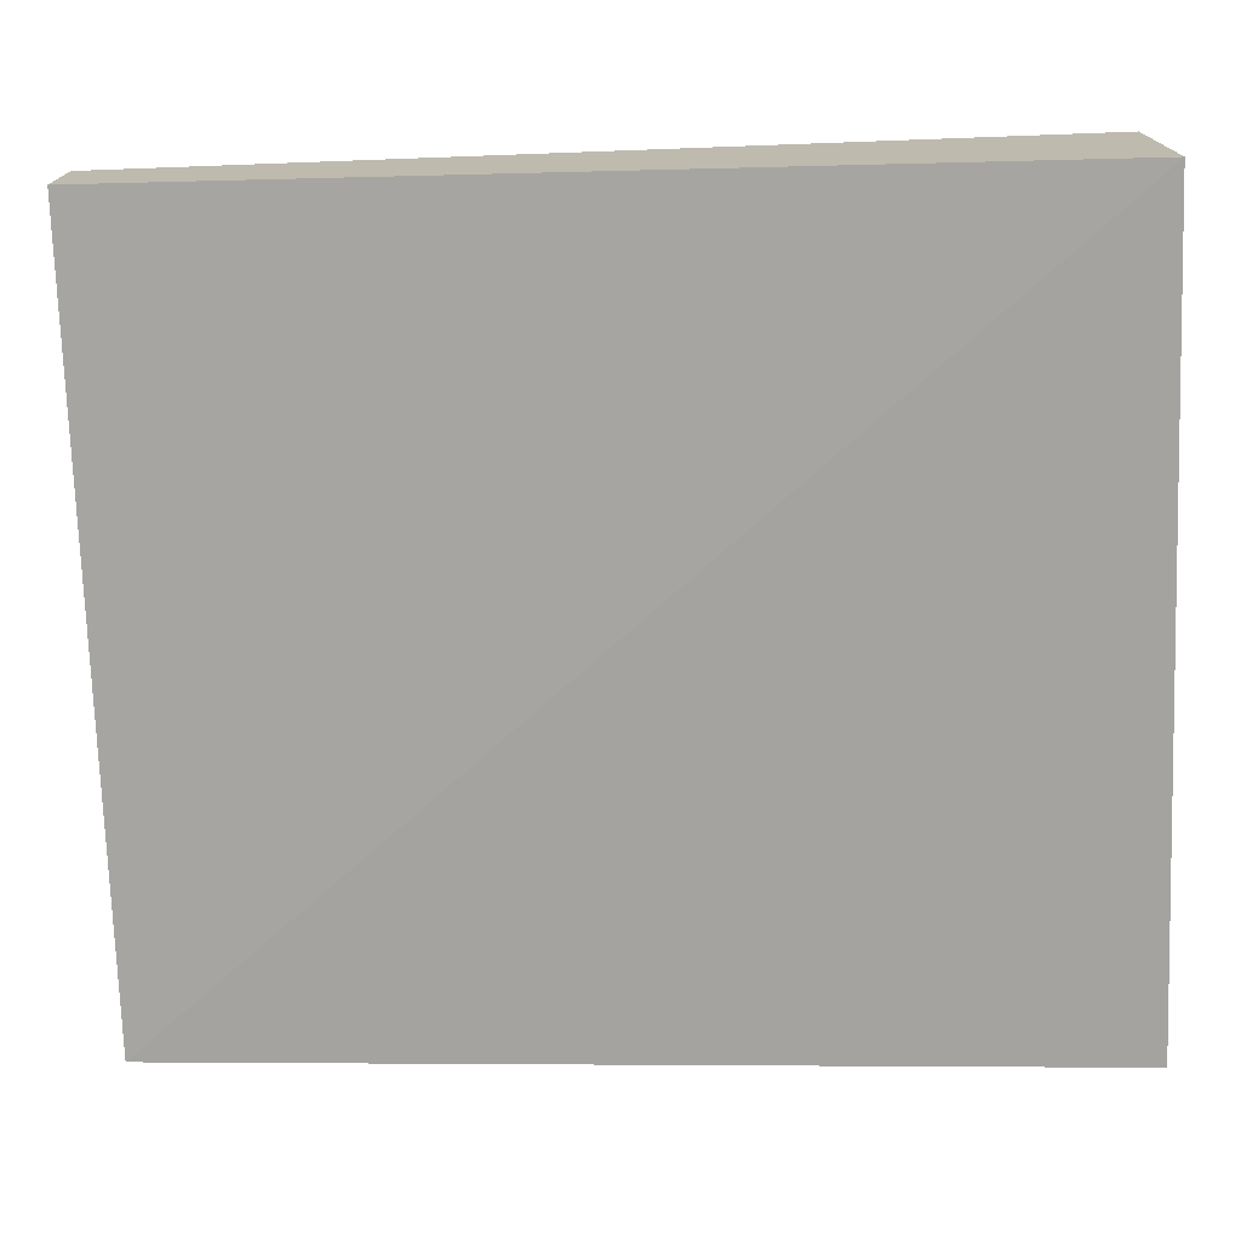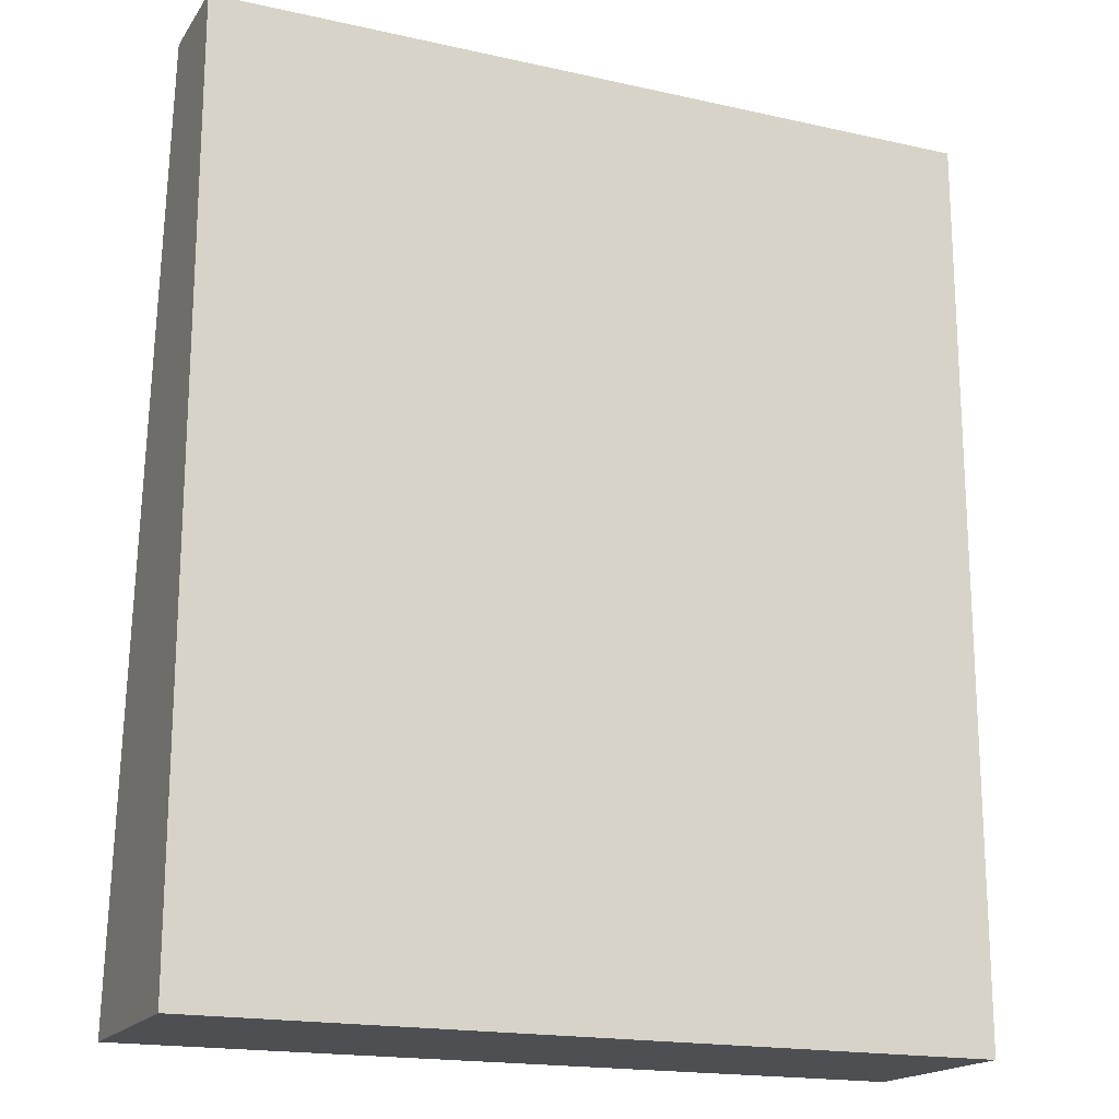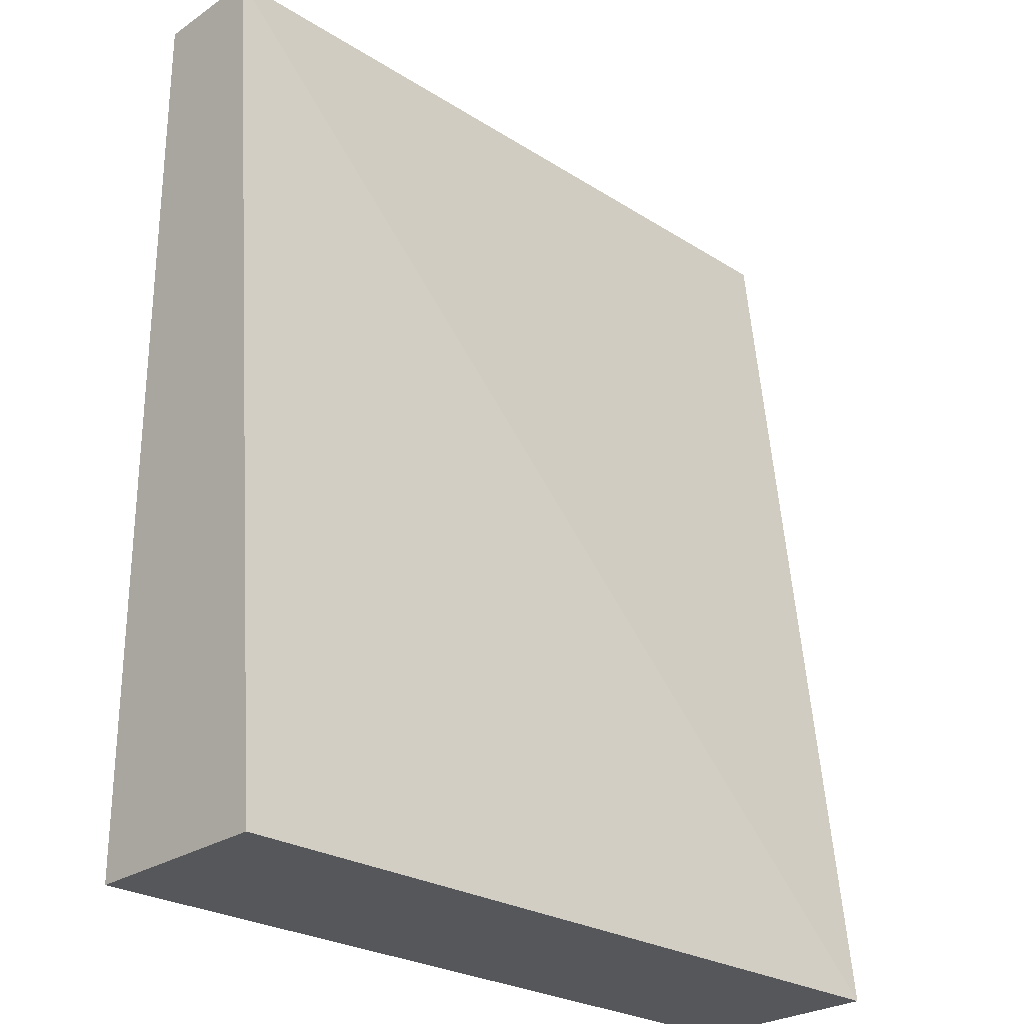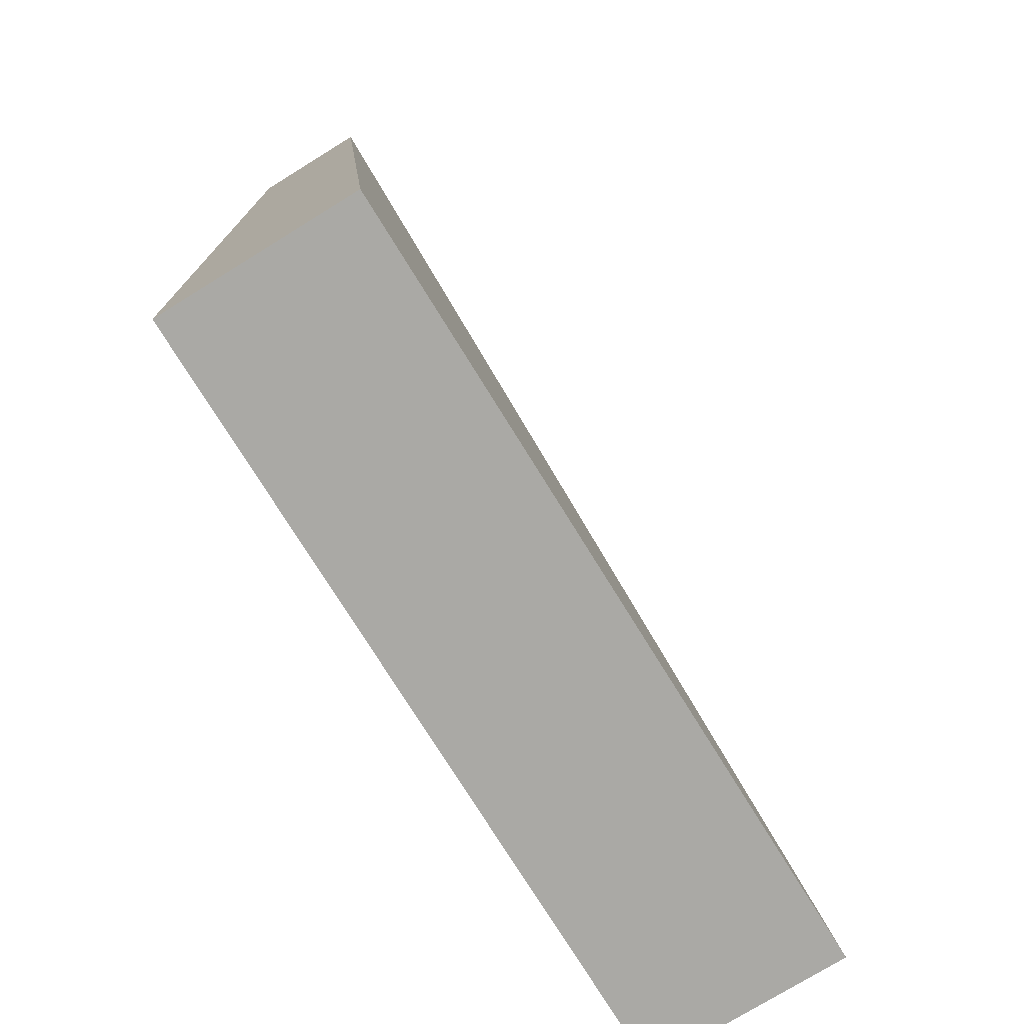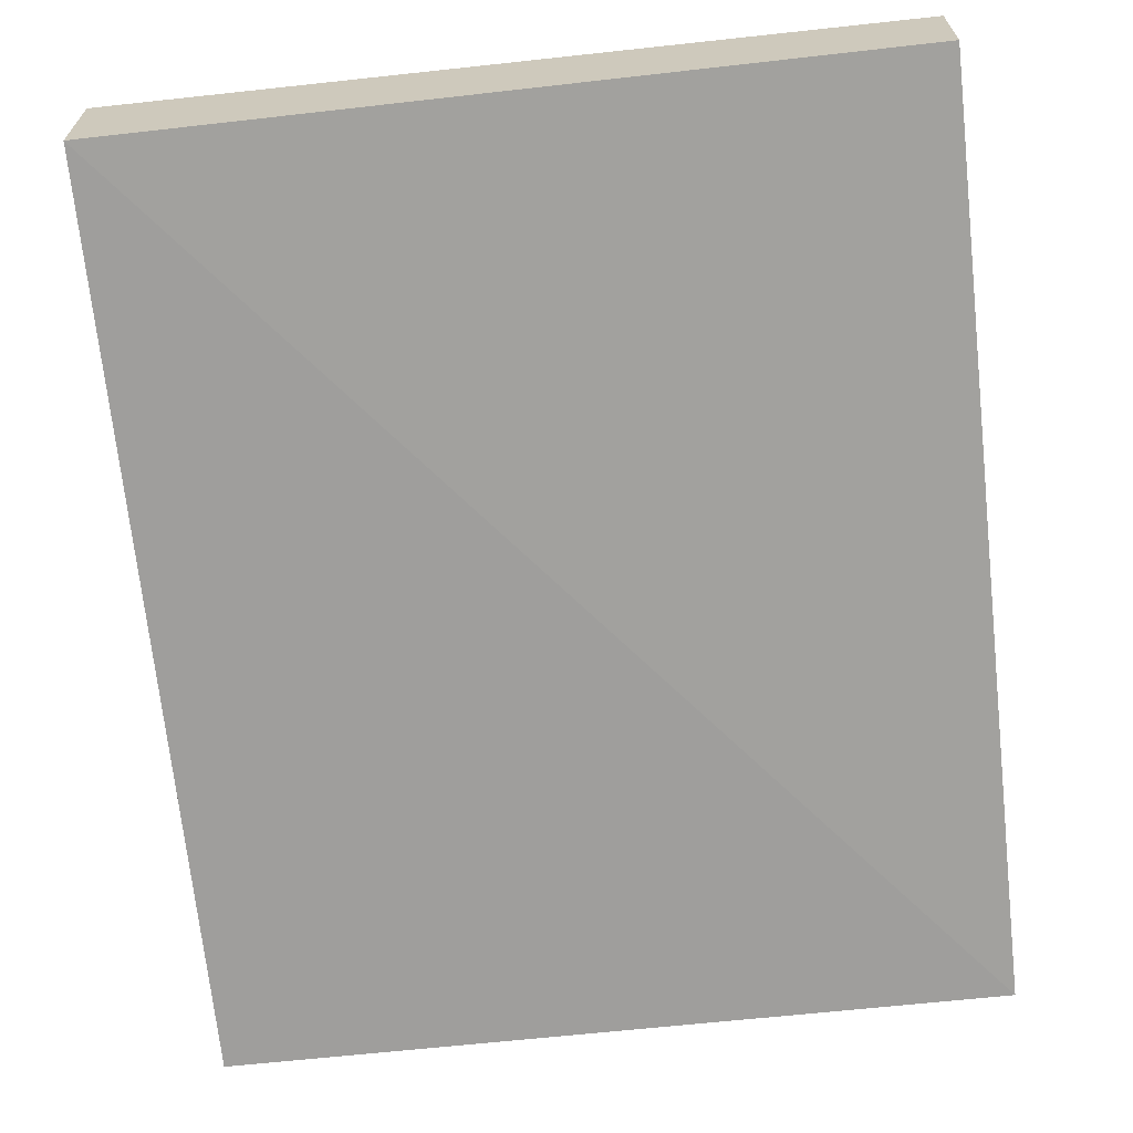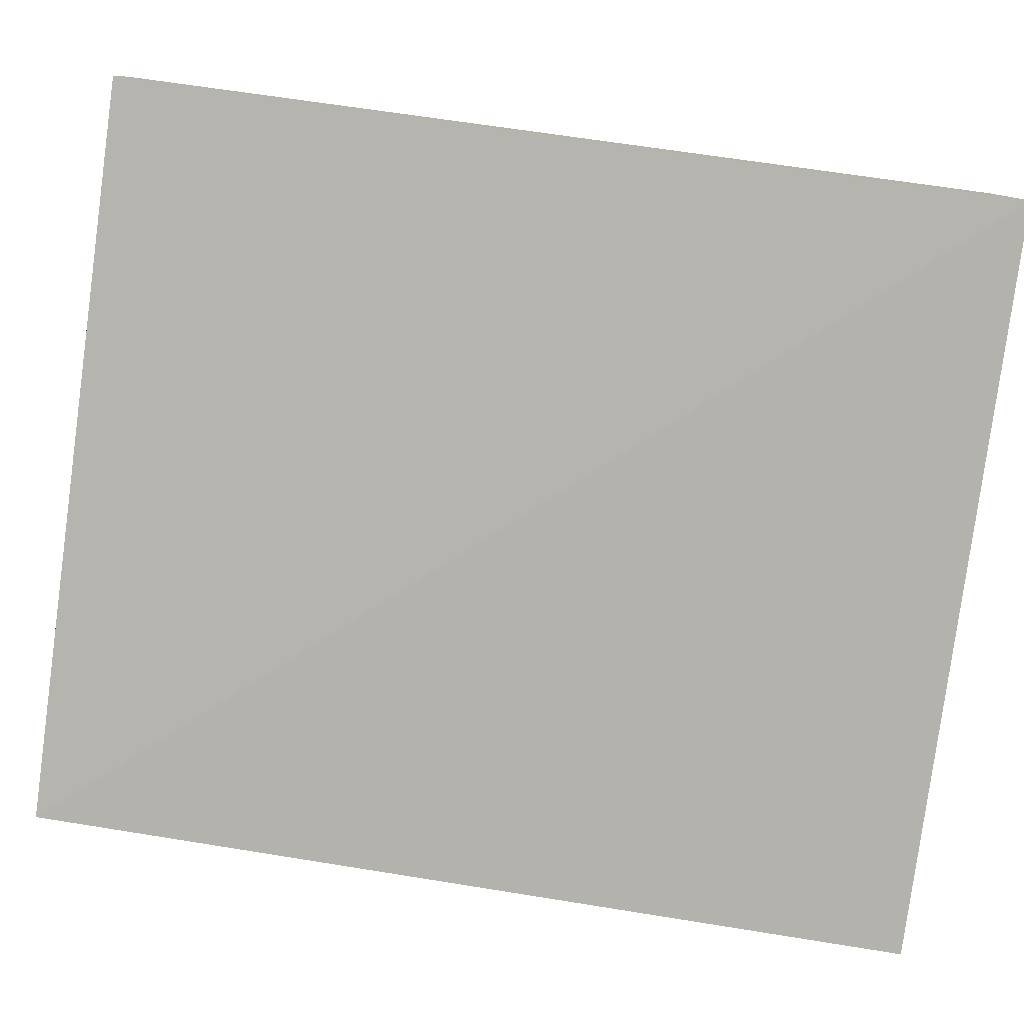
<metadata>
{"format":"obj","ext":"obj","renderer":"f3d","projection":"perspective","resolution":1024,"background":"white","views":[{"elev":-74.2,"azim":-87.9,"up":"+Z"},{"elev":-18.0,"azim":-23.6,"up":"+Y"},{"elev":-26.5,"azim":136.5,"up":"+Y"},{"elev":-75.4,"azim":121.7,"up":"+Y"},{"elev":-65.8,"azim":-173.8,"up":"+Z"},{"elev":-79.9,"azim":-97.6,"up":"+Z"}]}
</metadata>
<code>
v 0.02576 -0.07546 0.2923
v -0.1279 -0.07546 0.2953
v 0.02576 -0.07546 0.315
v 0.02576 -0.2558 0.2758
v -0.1279 -0.2558 0.2758
v -0.1279 -0.07546 0.315
v 0.02576 -0.2558 0.315
v -0.1279 -0.2558 0.315
f 4 8 5
f 4 7 8
f 3 8 7
f 2 8 6
f 2 5 8
f 3 6 8
f 1 4 5
f 1 7 4
f 1 3 7
f 1 6 3
f 1 2 6
f 1 5 2

</code>
